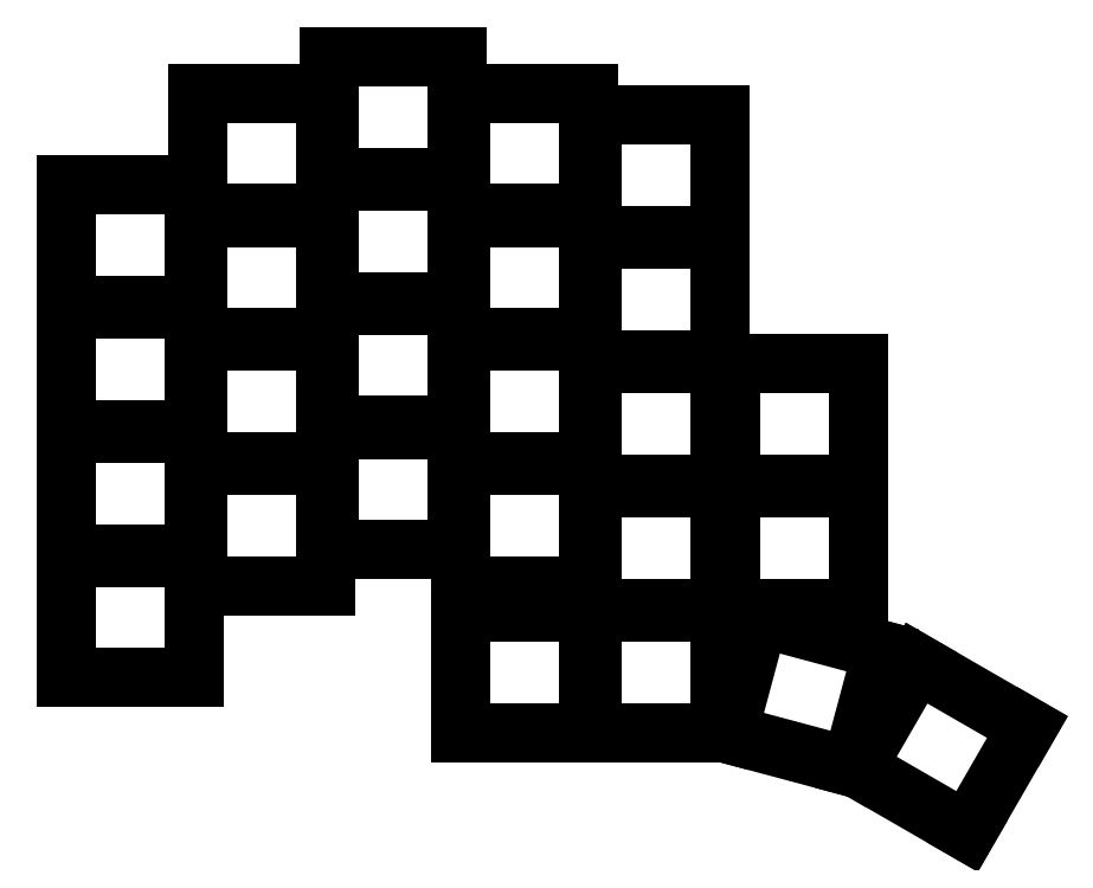
<metadata>
{"format":"dxf","ext":"dxf","renderer":"ezdxf+matplotlib","layout":"modelspace","background":"white","min_lineweight":24,"dpi":150}
</metadata>
<code>
0
SECTION
2
ENTITIES
0
LINE
8
0
10
91.25
20
-108.2
11
108.8
21
-108.2
0
LINE
8
0
10
108.8
20
-108.2
11
108.8
21
-91.75
0
LINE
8
0
10
108.8
20
-91.75
11
91.25
21
-91.75
0
LINE
8
0
10
91.25
20
-91.75
11
91.25
21
-108.2
0
LINE
8
0
10
91.25
20
-91.25
11
108.8
21
-91.25
0
LINE
8
0
10
108.8
20
-91.25
11
108.8
21
-74.75
0
LINE
8
0
10
108.8
20
-74.75
11
91.25
21
-74.75
0
LINE
8
0
10
91.25
20
-74.75
11
91.25
21
-91.25
0
LINE
8
0
10
91.25
20
-74.25
11
108.8
21
-74.25
0
LINE
8
0
10
108.8
20
-74.25
11
108.8
21
-57.75
0
LINE
8
0
10
108.8
20
-57.75
11
91.25
21
-57.75
0
LINE
8
0
10
91.25
20
-57.75
11
91.25
21
-74.25
0
LINE
8
0
10
91.25
20
-57.25
11
108.8
21
-57.25
0
LINE
8
0
10
108.8
20
-57.25
11
108.8
21
-40.75
0
LINE
8
0
10
108.8
20
-40.75
11
91.25
21
-40.75
0
LINE
8
0
10
91.25
20
-40.75
11
91.25
21
-57.25
0
LINE
8
0
10
109.2
20
-95.75
11
126.8
21
-95.75
0
LINE
8
0
10
126.8
20
-95.75
11
126.8
21
-79.25
0
LINE
8
0
10
126.8
20
-79.25
11
109.2
21
-79.25
0
LINE
8
0
10
109.2
20
-79.25
11
109.2
21
-95.75
0
LINE
8
0
10
109.2
20
-78.75
11
126.8
21
-78.75
0
LINE
8
0
10
126.8
20
-78.75
11
126.8
21
-62.25
0
LINE
8
0
10
126.8
20
-62.25
11
109.2
21
-62.25
0
LINE
8
0
10
109.2
20
-62.25
11
109.2
21
-78.75
0
LINE
8
0
10
109.2
20
-61.75
11
126.8
21
-61.75
0
LINE
8
0
10
126.8
20
-61.75
11
126.8
21
-45.25
0
LINE
8
0
10
126.8
20
-45.25
11
109.2
21
-45.25
0
LINE
8
0
10
109.2
20
-45.25
11
109.2
21
-61.75
0
LINE
8
0
10
109.2
20
-44.75
11
126.8
21
-44.75
0
LINE
8
0
10
126.8
20
-44.75
11
126.8
21
-28.25
0
LINE
8
0
10
126.8
20
-28.25
11
109.2
21
-28.25
0
LINE
8
0
10
109.2
20
-28.25
11
109.2
21
-44.75
0
LINE
8
0
10
127.2
20
-90.75
11
144.8
21
-90.75
0
LINE
8
0
10
144.8
20
-90.75
11
144.8
21
-74.25
0
LINE
8
0
10
144.8
20
-74.25
11
127.2
21
-74.25
0
LINE
8
0
10
127.2
20
-74.25
11
127.2
21
-90.75
0
LINE
8
0
10
127.2
20
-73.75
11
144.8
21
-73.75
0
LINE
8
0
10
144.8
20
-73.75
11
144.8
21
-57.25
0
LINE
8
0
10
144.8
20
-57.25
11
127.2
21
-57.25
0
LINE
8
0
10
127.2
20
-57.25
11
127.2
21
-73.75
0
LINE
8
0
10
127.2
20
-56.75
11
144.8
21
-56.75
0
LINE
8
0
10
144.8
20
-56.75
11
144.8
21
-40.25
0
LINE
8
0
10
144.8
20
-40.25
11
127.2
21
-40.25
0
LINE
8
0
10
127.2
20
-40.25
11
127.2
21
-56.75
0
LINE
8
0
10
127.2
20
-39.75
11
144.8
21
-39.75
0
LINE
8
0
10
144.8
20
-39.75
11
144.8
21
-23.25
0
LINE
8
0
10
144.8
20
-23.25
11
127.2
21
-23.25
0
LINE
8
0
10
127.2
20
-23.25
11
127.2
21
-39.75
0
LINE
8
0
10
145.2
20
-95.75
11
162.8
21
-95.75
0
LINE
8
0
10
162.8
20
-95.75
11
162.8
21
-79.25
0
LINE
8
0
10
162.8
20
-79.25
11
145.2
21
-79.25
0
LINE
8
0
10
145.2
20
-79.25
11
145.2
21
-95.75
0
LINE
8
0
10
145.2
20
-78.75
11
162.8
21
-78.75
0
LINE
8
0
10
162.8
20
-78.75
11
162.8
21
-62.25
0
LINE
8
0
10
162.8
20
-62.25
11
145.2
21
-62.25
0
LINE
8
0
10
145.2
20
-62.25
11
145.2
21
-78.75
0
LINE
8
0
10
145.2
20
-61.75
11
162.8
21
-61.75
0
LINE
8
0
10
162.8
20
-61.75
11
162.8
21
-45.25
0
LINE
8
0
10
162.8
20
-45.25
11
145.2
21
-45.25
0
LINE
8
0
10
145.2
20
-45.25
11
145.2
21
-61.75
0
LINE
8
0
10
145.2
20
-44.75
11
162.8
21
-44.75
0
LINE
8
0
10
162.8
20
-44.75
11
162.8
21
-28.25
0
LINE
8
0
10
162.8
20
-28.25
11
145.2
21
-28.25
0
LINE
8
0
10
145.2
20
-28.25
11
145.2
21
-44.75
0
LINE
8
0
10
163.2
20
-98.75
11
180.8
21
-98.75
0
LINE
8
0
10
180.8
20
-98.75
11
180.8
21
-82.25
0
LINE
8
0
10
180.8
20
-82.25
11
163.2
21
-82.25
0
LINE
8
0
10
163.2
20
-82.25
11
163.2
21
-98.75
0
LINE
8
0
10
163.2
20
-81.75
11
180.8
21
-81.75
0
LINE
8
0
10
180.8
20
-81.75
11
180.8
21
-65.25
0
LINE
8
0
10
180.8
20
-65.25
11
163.2
21
-65.25
0
LINE
8
0
10
163.2
20
-65.25
11
163.2
21
-81.75
0
LINE
8
0
10
163.2
20
-64.75
11
180.8
21
-64.75
0
LINE
8
0
10
180.8
20
-64.75
11
180.8
21
-48.25
0
LINE
8
0
10
180.8
20
-48.25
11
163.2
21
-48.25
0
LINE
8
0
10
163.2
20
-48.25
11
163.2
21
-64.75
0
LINE
8
0
10
163.2
20
-47.75
11
180.8
21
-47.75
0
LINE
8
0
10
180.8
20
-47.75
11
180.8
21
-31.25
0
LINE
8
0
10
180.8
20
-31.25
11
163.2
21
-31.25
0
LINE
8
0
10
163.2
20
-31.25
11
163.2
21
-47.75
0
LINE
8
0
10
182.2
20
-98.75
11
199.8
21
-98.75
0
LINE
8
0
10
199.8
20
-98.75
11
199.8
21
-82.25
0
LINE
8
0
10
199.8
20
-82.25
11
182.2
21
-82.25
0
LINE
8
0
10
182.2
20
-82.25
11
182.2
21
-98.75
0
LINE
8
0
10
182.2
20
-81.75
11
199.8
21
-81.75
0
LINE
8
0
10
199.8
20
-81.75
11
199.8
21
-65.25
0
LINE
8
0
10
199.8
20
-65.25
11
182.2
21
-65.25
0
LINE
8
0
10
182.2
20
-65.25
11
182.2
21
-81.75
0
LINE
8
0
10
145.2
20
-115.8
11
162.8
21
-115.8
0
LINE
8
0
10
162.8
20
-115.8
11
162.8
21
-99.25
0
LINE
8
0
10
162.8
20
-99.25
11
145.2
21
-99.25
0
LINE
8
0
10
145.2
20
-99.25
11
145.2
21
-115.8
0
LINE
8
0
10
163.2
20
-115.8
11
180.8
21
-115.8
0
LINE
8
0
10
180.8
20
-115.8
11
180.8
21
-99.25
0
LINE
8
0
10
180.8
20
-99.25
11
163.2
21
-99.25
0
LINE
8
0
10
163.2
20
-99.25
11
163.2
21
-115.8
0
LINE
8
0
10
181.8
20
-115.9
11
198.7
21
-120.4
0
LINE
8
0
10
198.7
20
-120.4
11
203
21
-104.5
0
LINE
8
0
10
203
20
-104.5
11
186.1
21
-99.97
0
LINE
8
0
10
186.1
20
-99.97
11
181.8
21
-115.9
0
LINE
8
0
10
199.4
20
-120.5
11
214.5
21
-129.3
0
LINE
8
0
10
214.5
20
-129.3
11
222.8
21
-115
0
LINE
8
0
10
222.8
20
-115
11
207.6
21
-106.2
0
LINE
8
0
10
207.6
20
-106.2
11
199.4
21
-120.5
0
ENDSEC
0
EOF

</code>
